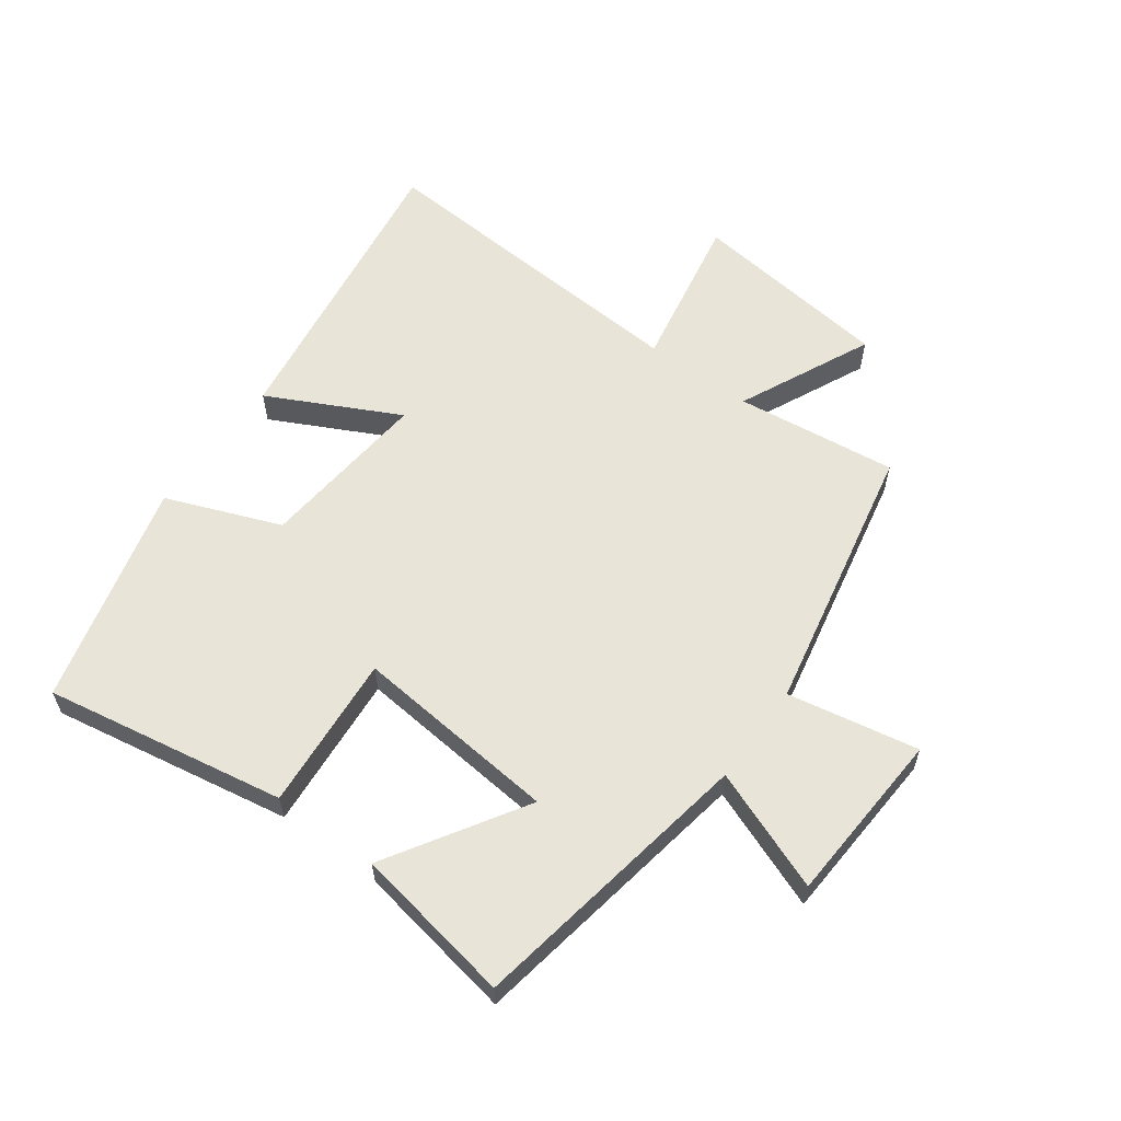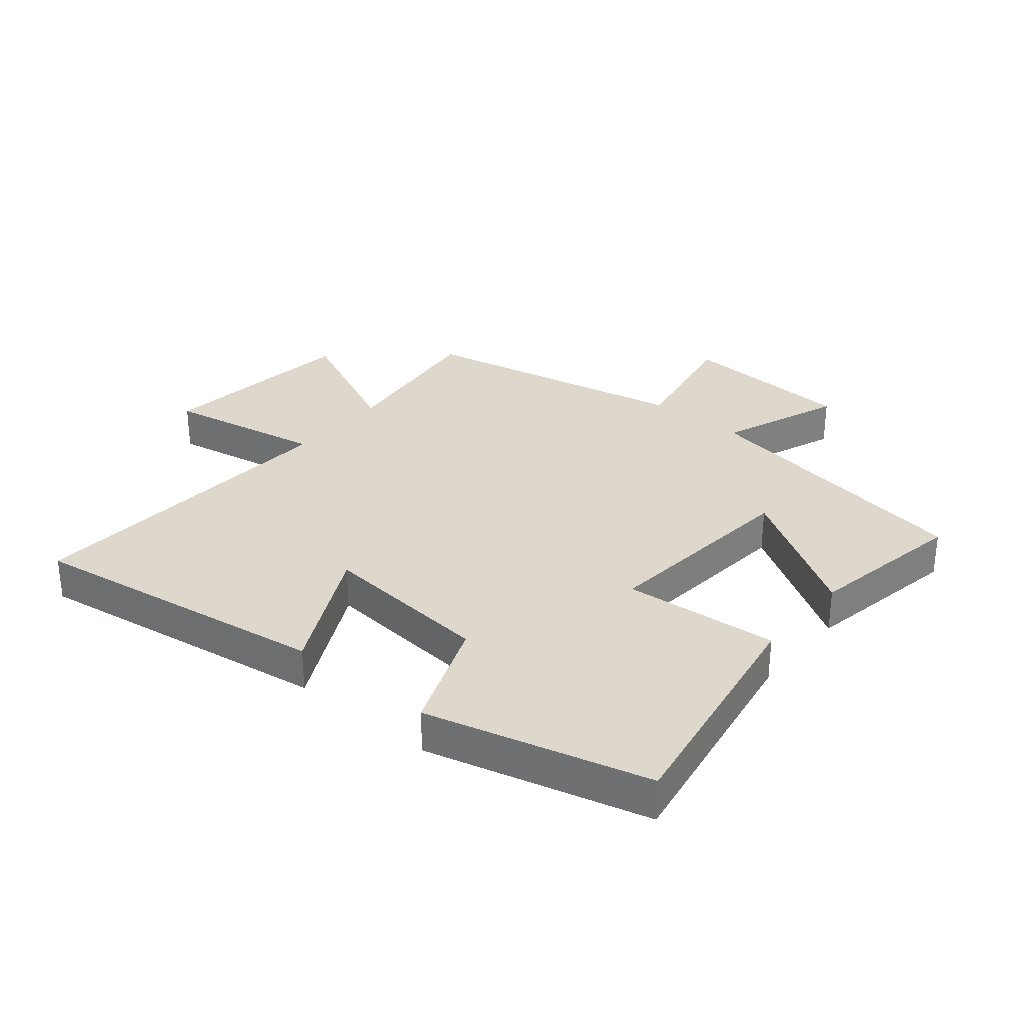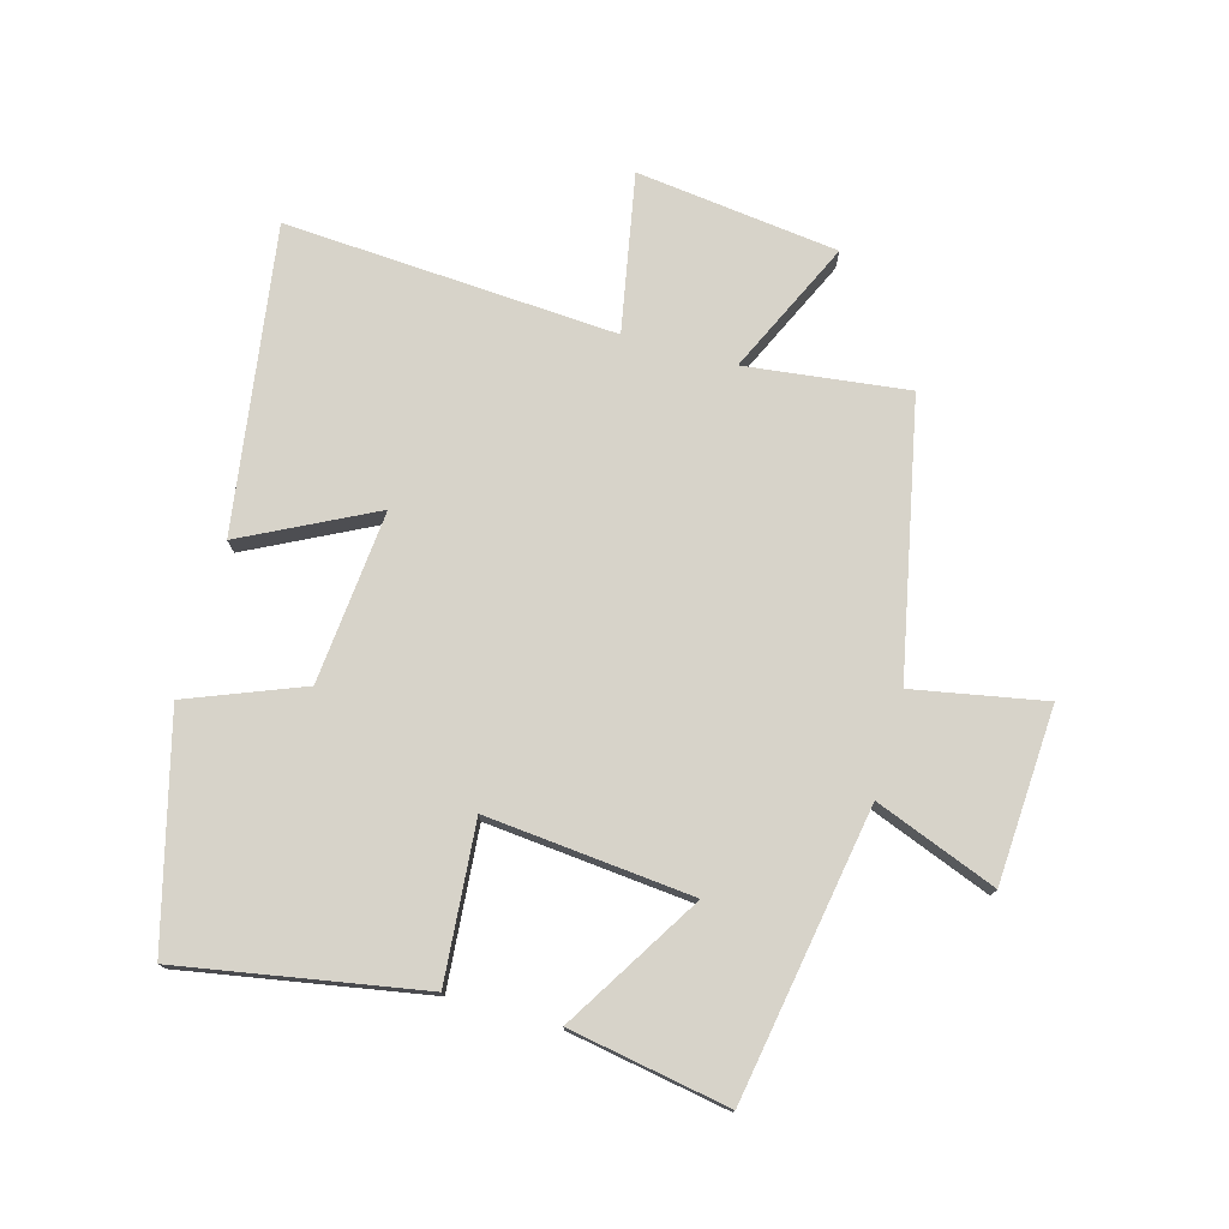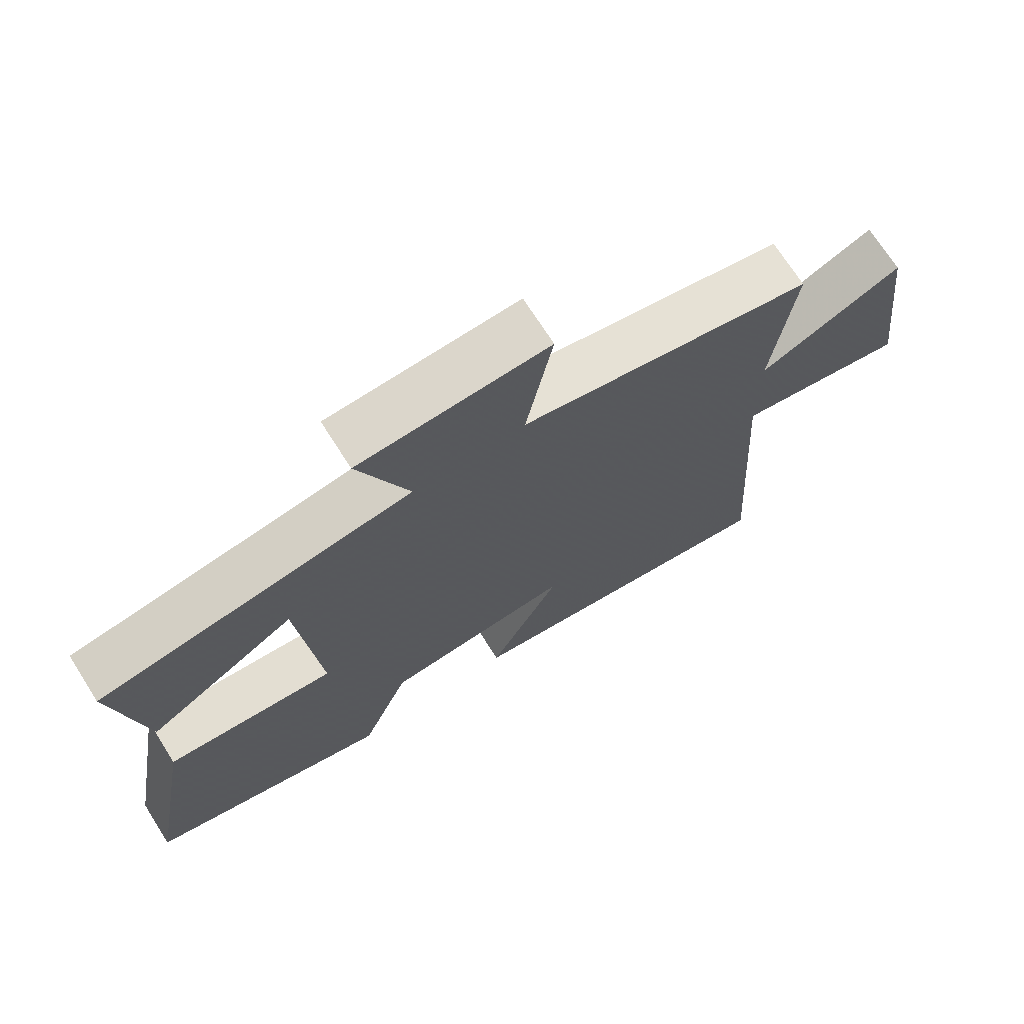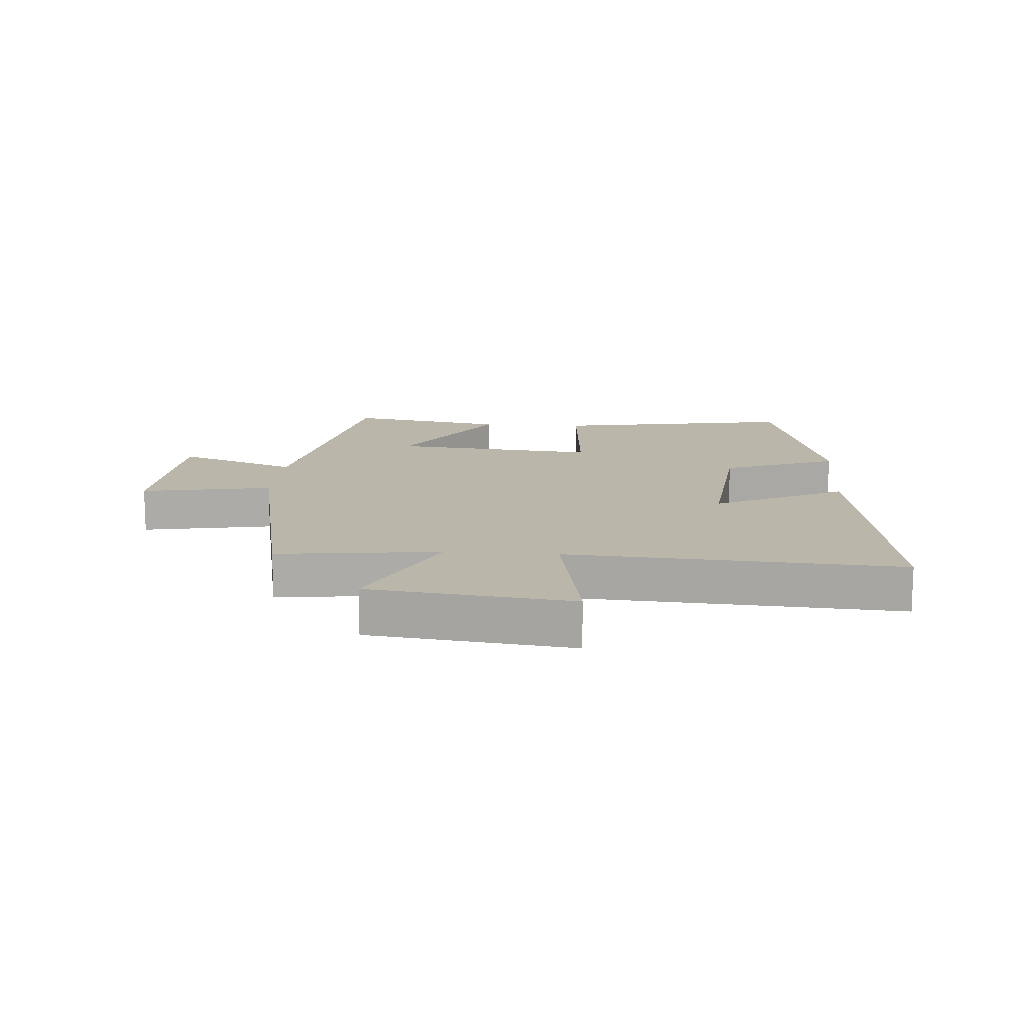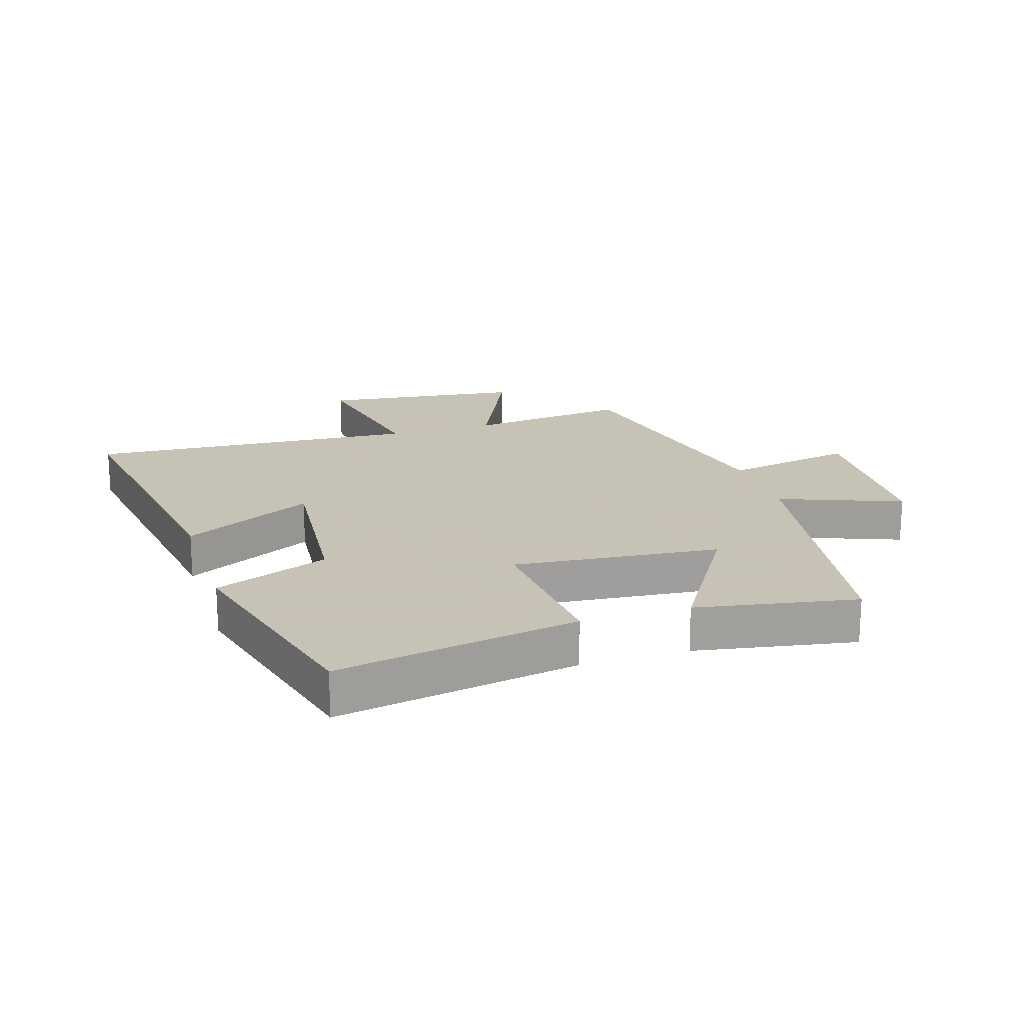
<metadata>
{"format":"obj","ext":"obj","renderer":"f3d","projection":"perspective","resolution":1024,"background":"white","views":[{"elev":59.8,"azim":-53.8,"up":"+Y"},{"elev":31.2,"azim":-140.3,"up":"+Y"},{"elev":76.1,"azim":-74.4,"up":"+Y"},{"elev":71.0,"azim":-32.4,"up":"+Z"},{"elev":13.9,"azim":94.4,"up":"+Y"},{"elev":19.1,"azim":-107.6,"up":"+Y"}]}
</metadata>
<code>
v -0.569 0.07 -0.406
v -0.5 0.07 -0.014
v -0.246 0.07 -0.035
v -0.278 0.07 0.299
v -0.5 0.07 0.162
v -0.546 0.07 0.421
v -0.077 0.07 0.5
v -0.153 0.07 0.697
v 0.131 0.07 0.713
v 0.091 0.07 0.5
v 0.532 0.07 0.409
v 0.5 0.07 0.146
v 0.716 0.07 0.246
v 0.756 0.07 -0.082
v 0.5 0.07 -0.034
v 0.534 0.07 -0.573
v 0.041 0.07 -0.5
v 0.148 0.07 -0.288
v -0.132 0.07 -0.314
v -0.205 0.07 -0.5
v -0.569 0 -0.406
v -0.5 0 -0.014
v -0.246 0 -0.035
v -0.278 0 0.299
v -0.5 0 0.162
v -0.546 0 0.421
v -0.077 0 0.5
v -0.153 0 0.697
v 0.131 0 0.713
v 0.091 0 0.5
v 0.532 0 0.409
v 0.5 0 0.146
v 0.716 0 0.246
v 0.756 0 -0.082
v 0.5 0 -0.034
v 0.534 0 -0.573
v 0.041 0 -0.5
v 0.148 0 -0.288
v -0.132 0 -0.314
v -0.205 0 -0.5
f 19 20 1 2
f 18 19 2 3
f 15 16 17 18
f 15 18 3 4
f 12 13 14 15
f 12 15 4
f 10 11 12 4
f 7 8 9 10
f 7 10 4
f 4 5 6 7
f 22 21 40 39
f 23 22 39 38
f 38 37 36 35
f 24 23 38 35
f 35 34 33 32
f 24 35 32
f 24 32 31 30
f 30 29 28 27
f 24 30 27
f 27 26 25 24
f 1 21 22 2
f 2 22 23 3
f 3 23 24 4
f 4 24 25 5
f 5 25 26 6
f 6 26 27 7
f 7 27 28 8
f 8 28 29 9
f 9 29 30 10
f 10 30 31 11
f 11 31 32 12
f 12 32 33 13
f 13 33 34 14
f 14 34 35 15
f 15 35 36 16
f 16 36 37 17
f 17 37 38 18
f 18 38 39 19
f 19 39 40 20
f 20 40 21 1

</code>
